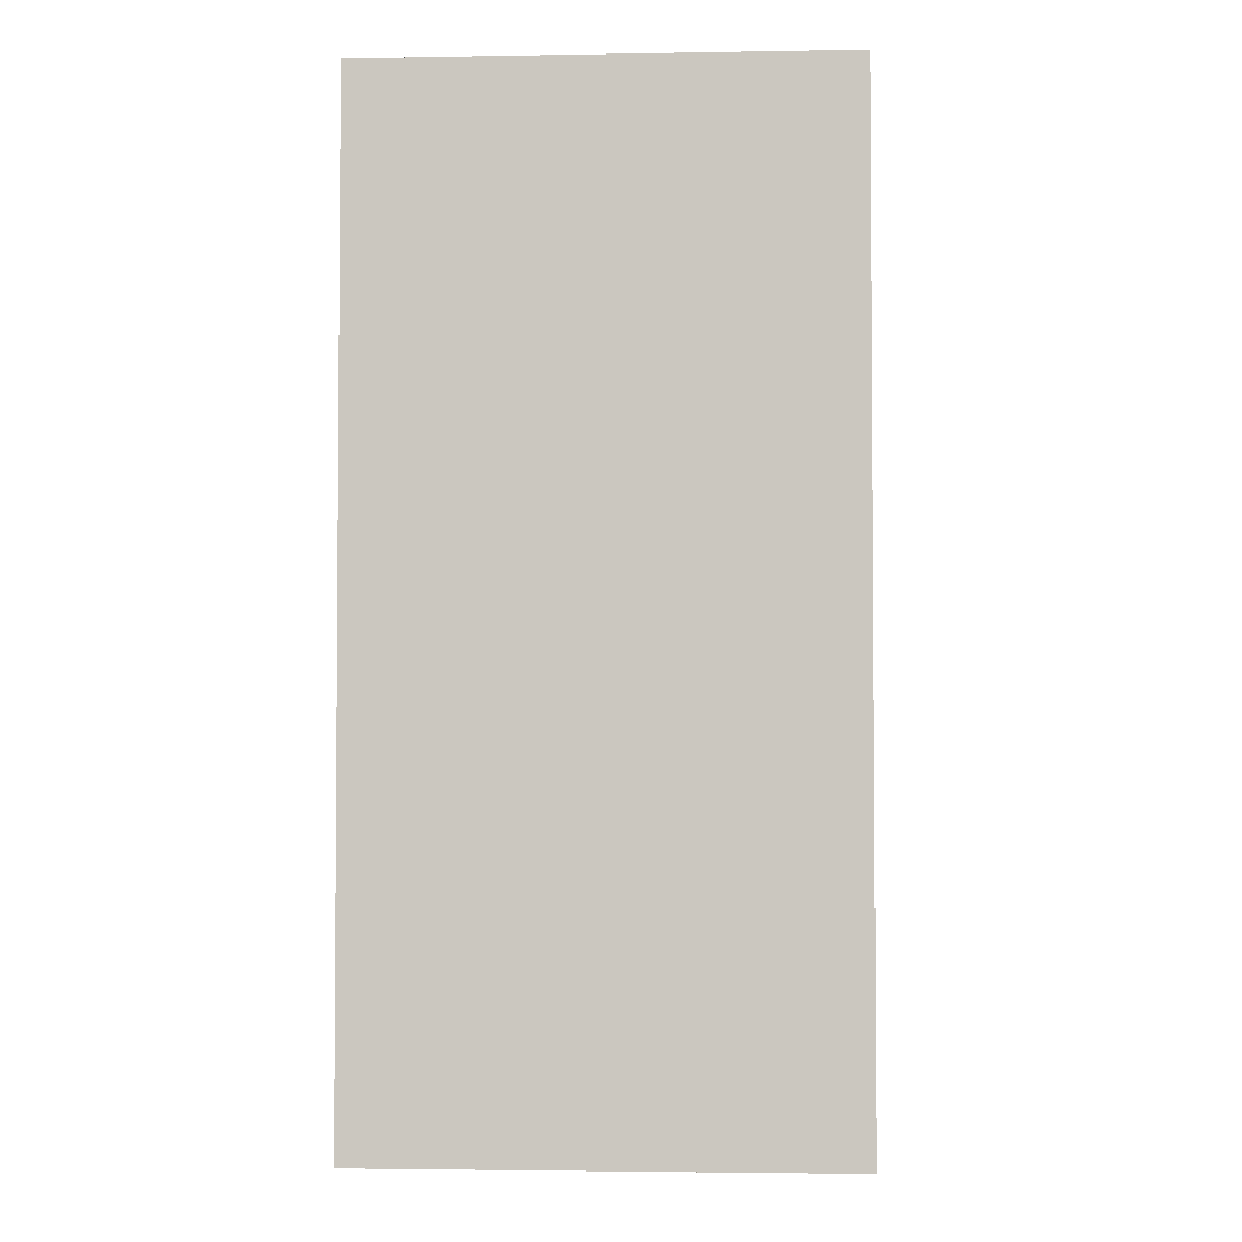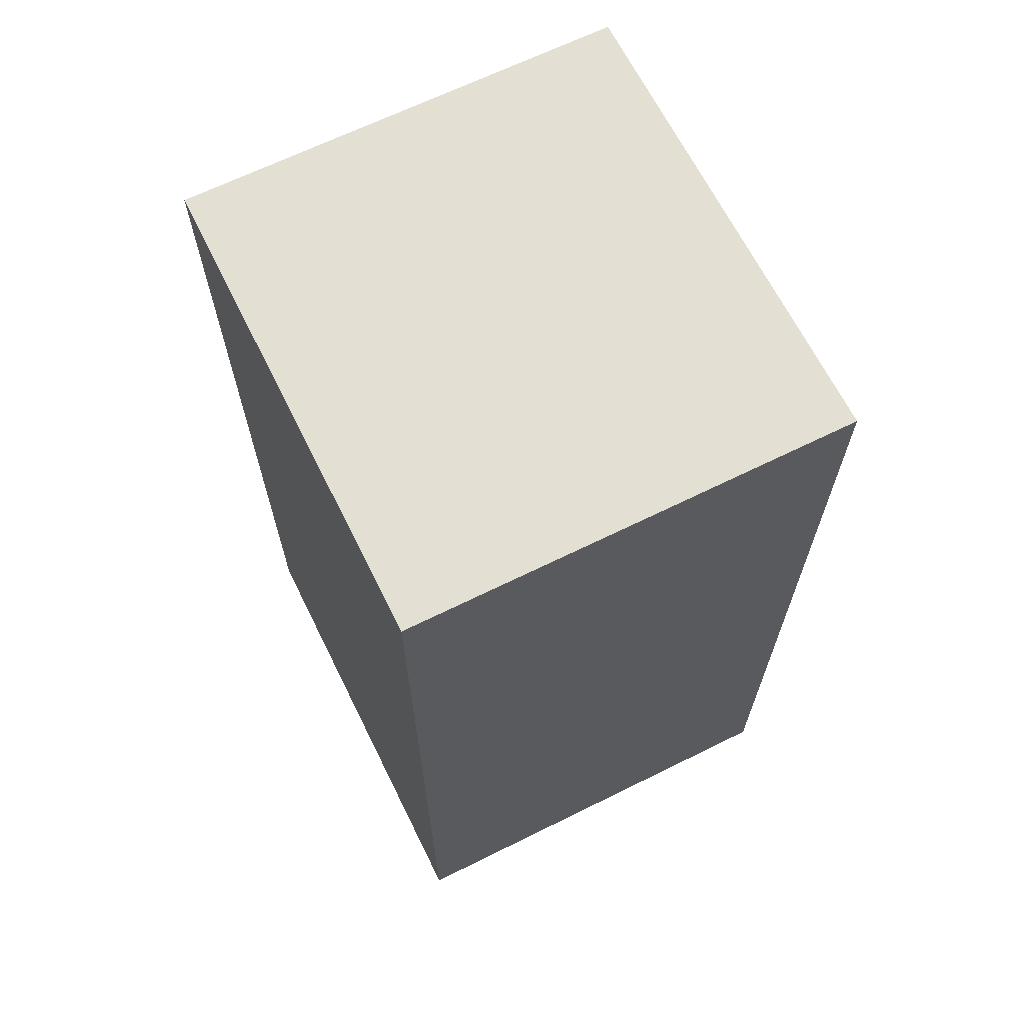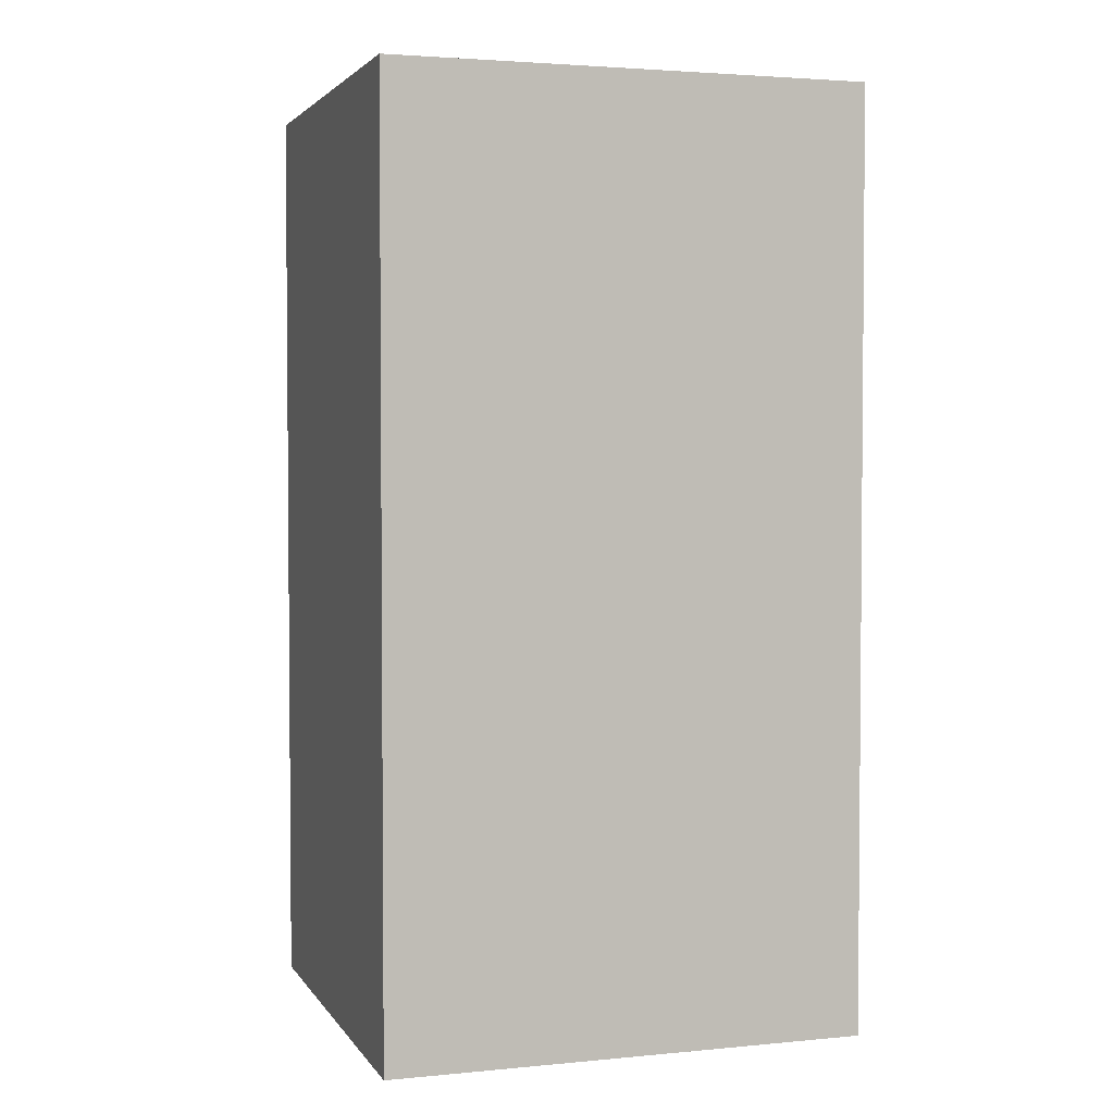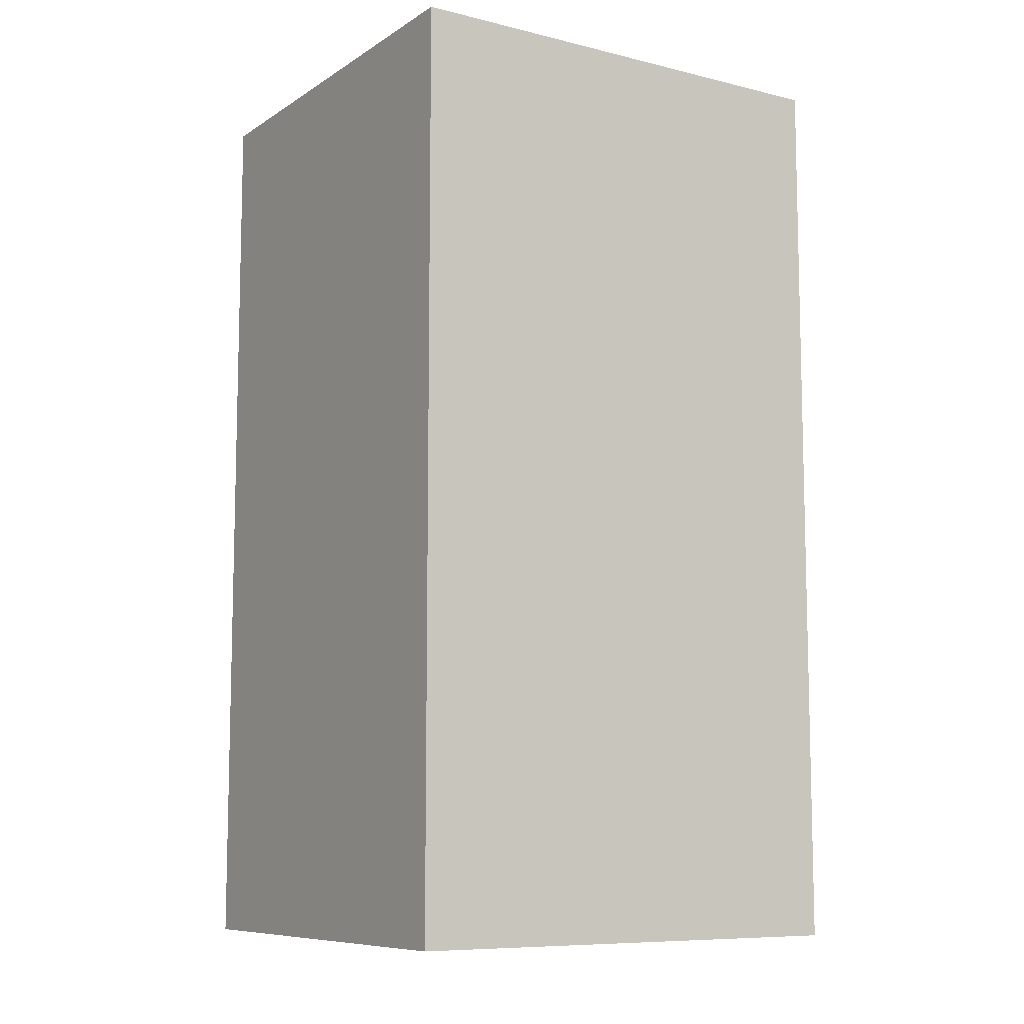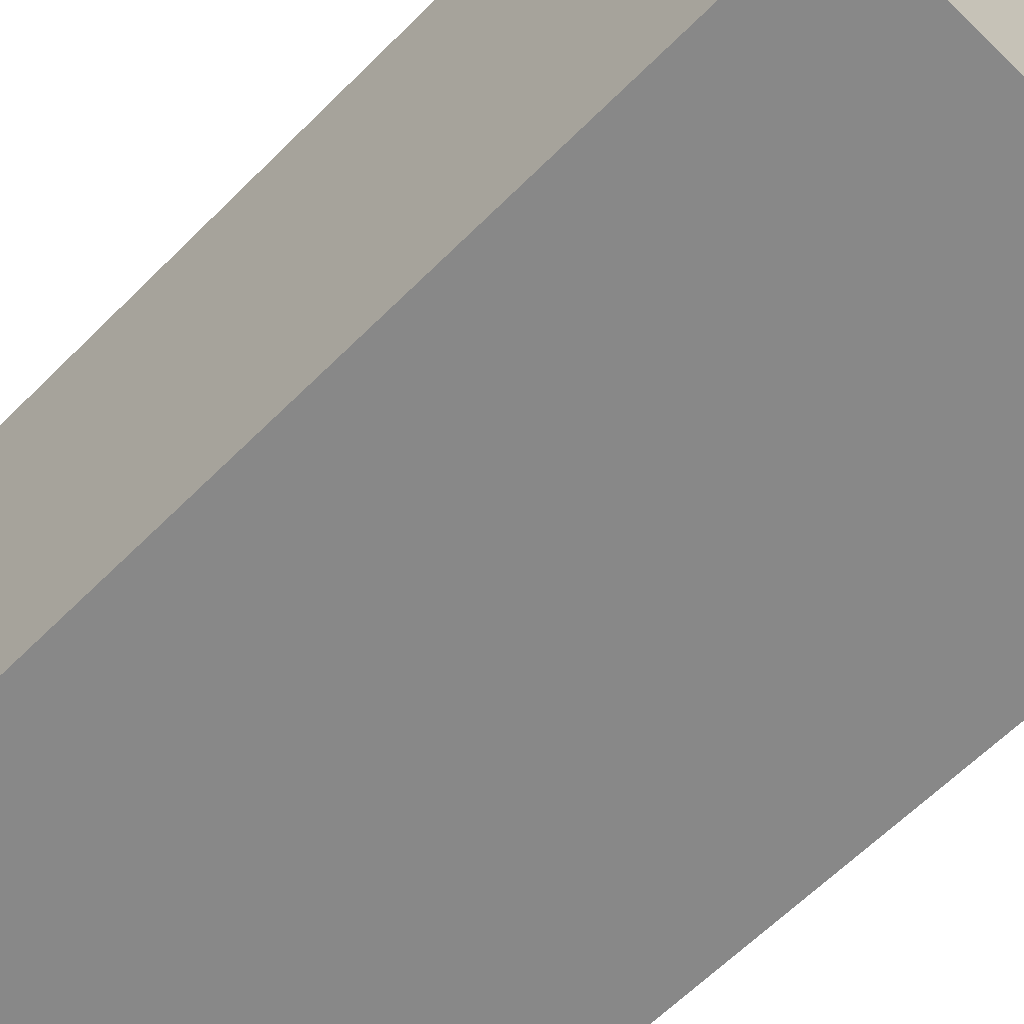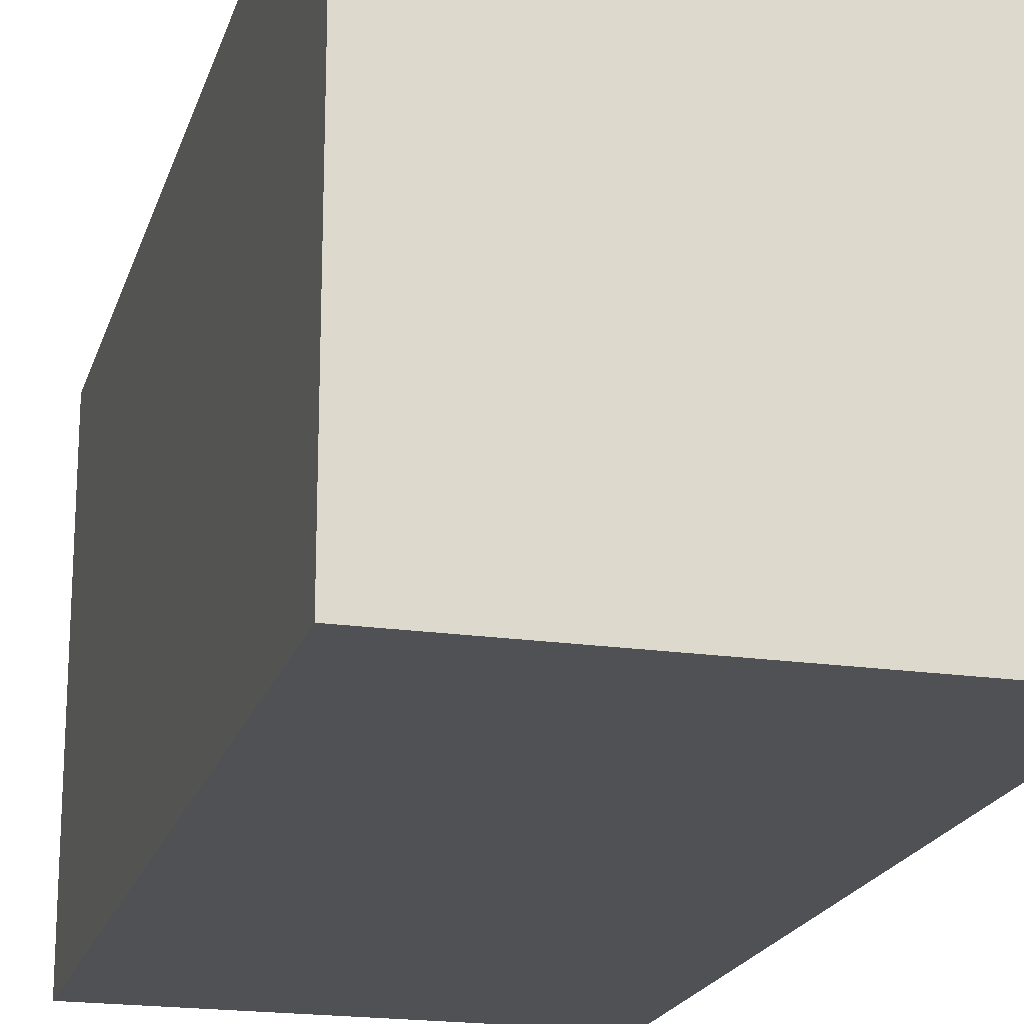
<metadata>
{"format":"obj","ext":"obj","renderer":"f3d","projection":"perspective","resolution":1024,"background":"white","views":[{"elev":-3.1,"azim":3.5,"up":"+Y"},{"elev":66.4,"azim":153.6,"up":"+Y"},{"elev":3.0,"azim":72.0,"up":"+Y"},{"elev":-9.0,"azim":57.4,"up":"+Y"},{"elev":-62.7,"azim":135.3,"up":"+Z"},{"elev":-19.8,"azim":165.0,"up":"+Z"}]}
</metadata>
<code>
v -0.4626 -0.9634 -0.4958
v -0.4626 -0.9634 0.4958
v -0.4626 0.9634 -0.4958
v -0.4626 0.9634 0.4958
v 0.4626 -0.9634 -0.4958
v 0.4626 -0.9634 0.4958
v 0.4626 0.9634 -0.4958
v 0.4626 0.9634 0.4958
f 2 4 1
f 5 2 1
f 1 4 3
f 3 5 1
f 2 8 4
f 6 2 5
f 6 8 2
f 4 8 3
f 7 5 3
f 3 8 7
f 7 6 5
f 8 6 7

</code>
